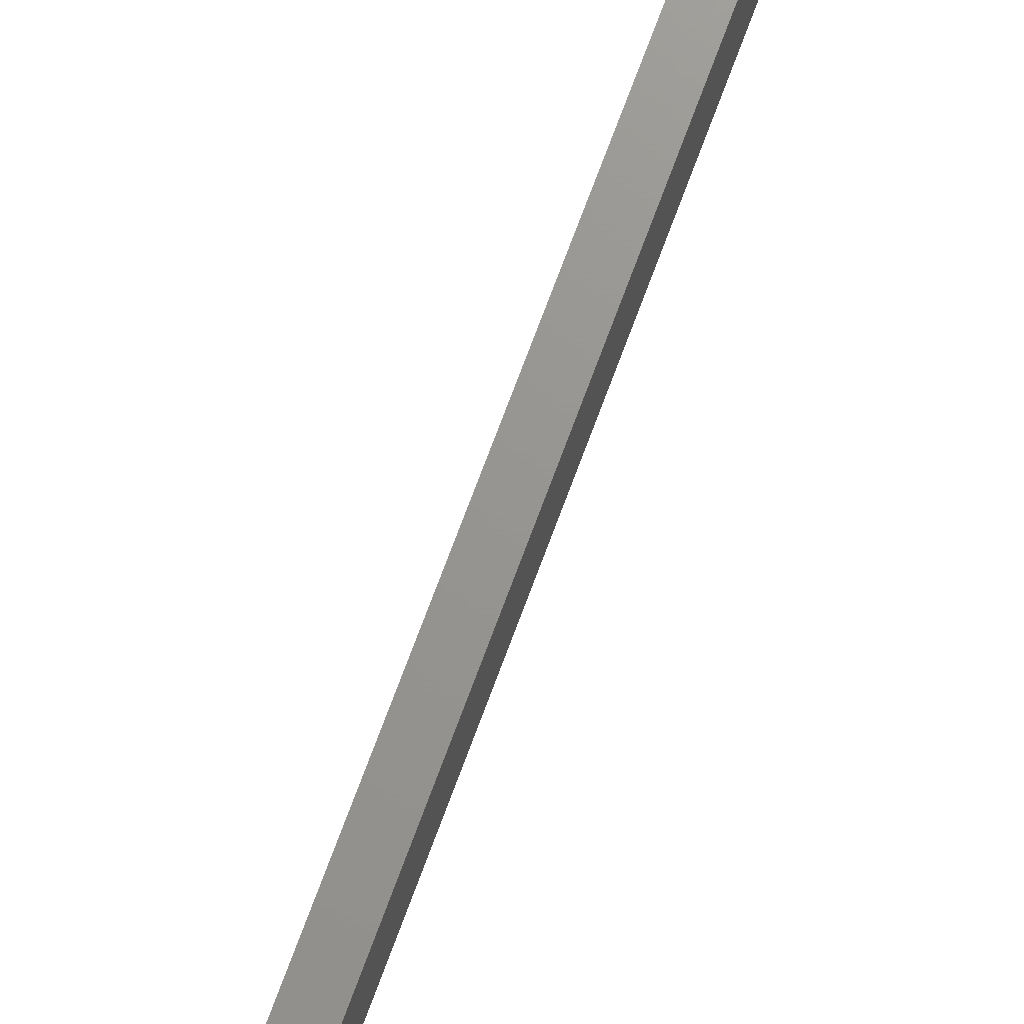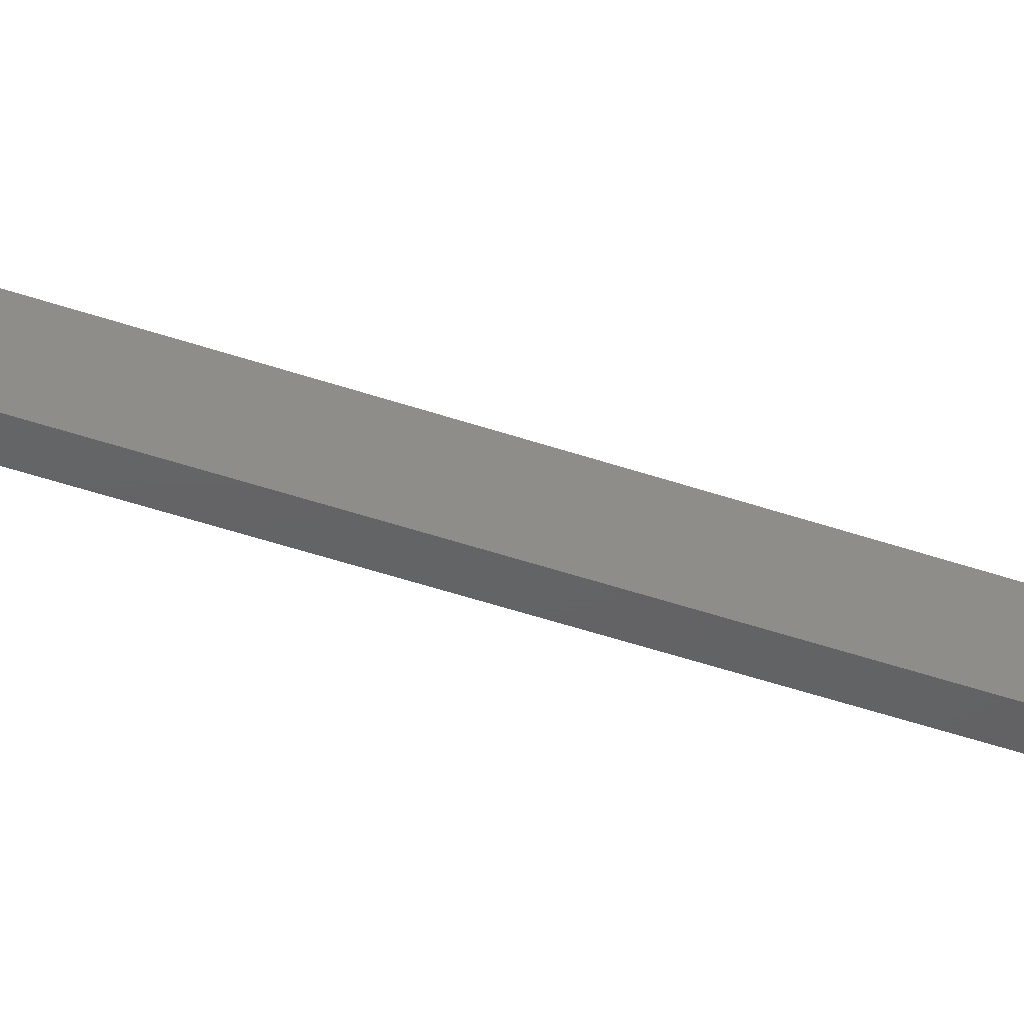
<metadata>
{"format":"stl","ext":"stl","renderer":"f3d","projection":"perspective","resolution":1024,"background":"white","views":[{"elev":70.5,"azim":-159.9,"up":"+Z"},{"elev":-44.8,"azim":-112.0,"up":"+Z"}]}
</metadata>
<code>
# stl→obj: 379 verts, 744 faces
v 0.4 0 0.4
v 0.8 0 0.4
v 0.8 0.32 0.4
v -0.8 0.32 0.4
v -0.8 0 0.4
v -0.4 0 0.4
v -0.4 0 -0.4
v -0.8 0 -0.4
v -0.8 0.32 -0.4
v 0.8 0.32 -0.4
v 0.8 0 -0.4
v 0.4 0 -0.4
v 0.28 -0.88 -0.24
v 0.28 -0.88 -0.32
v 0.28 -0.96 -0.16
v 0.28 -0.96 0.16
v 0.28 -0.88 0.32
v 0.28 -0.88 0.24
v -0.28 -0.88 0.24
v -0.28 -0.88 0.32
v -0.28 -0.96 0.16
v -0.28 -0.96 -0.16
v -0.28 -0.88 -0.32
v -0.28 -0.88 -0.24
v 0.16 0.32 0
v 0.1131 0.32 -0.1131
v 0 0.32 0
v 0 0.32 -0.16
v -0.1131 0.32 -0.1131
v -0.16 0.32 -0
v -0.1131 0.32 0.1131
v -0 0.32 0.16
v 0.1131 0.32 0.1131
v 0.4 -0.96 0.16
v 0.4 -1.12 0.16
v 0.4 -1.059 0.1478
v 0.4 -1.007 0.1131
v 0.4 -0.9722 0.06123
v 0.4 -0.96 0
v 0.4 -1.28 0.16
v 0.4 -1.28 -0
v 0.4 -1.268 0.06123
v 0.4 -1.233 0.1131
v 0.4 -1.181 0.1478
v 0.4 -1.28 -0.16
v 0.4 -1.12 -0.16
v 0.4 -1.181 -0.1478
v 0.4 -1.233 -0.1131
v 0.4 -1.268 -0.06123
v 0.4 -0.96 -0.16
v 0.4 -0.9722 -0.06123
v 0.4 -1.007 -0.1131
v 0.4 -1.059 -0.1478
v 0.28 -1.12 -0.16
v 0.28 -1.059 -0.1478
v 0.28 -1.007 -0.1131
v 0.28 -0.9722 -0.06123
v 0.28 -0.96 0
v 0.28 -1.28 -0.16
v 0.28 -1.28 0
v 0.28 -1.268 -0.06123
v 0.28 -1.233 -0.1131
v 0.28 -1.181 -0.1478
v 0.28 -1.28 0.16
v 0.28 -1.12 0.16
v 0.28 -1.181 0.1478
v 0.28 -1.233 0.1131
v 0.28 -1.268 0.06123
v 0.28 -0.96 -0
v 0.28 -0.9722 0.06123
v 0.28 -1.007 0.1131
v 0.28 -1.059 0.1478
v -0.4 -0.96 -0.16
v -0.4 -1.12 -0.16
v -0.4 -1.059 -0.1478
v -0.4 -1.007 -0.1131
v -0.4 -0.9722 -0.06123
v -0.4 -0.96 0
v -0.4 -1.28 -0.16
v -0.4 -1.28 0
v -0.4 -1.268 -0.06123
v -0.4 -1.233 -0.1131
v -0.4 -1.181 -0.1478
v -0.4 -1.28 0.16
v -0.4 -1.12 0.16
v -0.4 -1.181 0.1478
v -0.4 -1.233 0.1131
v -0.4 -1.268 0.06123
v -0.4 -0.96 0.16
v -0.4 -0.96 -0
v -0.4 -0.9722 0.06123
v -0.4 -1.007 0.1131
v -0.4 -1.059 0.1478
v -0.28 -1.12 0.16
v -0.28 -1.059 0.1478
v -0.28 -1.007 0.1131
v -0.28 -0.9722 0.06123
v -0.28 -0.96 0
v -0.28 -1.28 0.16
v -0.28 -1.28 -0
v -0.28 -1.268 0.06123
v -0.28 -1.233 0.1131
v -0.28 -1.181 0.1478
v -0.28 -1.28 -0.16
v -0.28 -1.12 -0.16
v -0.28 -1.181 -0.1478
v -0.28 -1.233 -0.1131
v -0.28 -1.268 -0.06123
v -0.28 -0.9722 -0.06123
v -0.28 -1.007 -0.1131
v -0.28 -1.059 -0.1478
v 0.4 -1.6 0.4
v 0.4 -1.753 0.3696
v 0.4 -1.883 0.2828
v 0.4 -1.97 0.1531
v 0.4 -2 -0
v 0.4 -1.97 -0.1531
v 0.4 -1.883 -0.2828
v 0.4 -1.753 -0.3696
v 0.4 -1.6 -0.4
v 0.28 -1.6 -0.4
v 0.28 -1.753 -0.3696
v 0.28 -1.883 -0.2828
v 0.28 -1.97 -0.1531
v 0.28 -2 0
v 0.28 -1.97 0.1531
v 0.28 -1.883 0.2828
v 0.28 -1.753 0.3696
v 0.28 -1.6 0.4
v -0.4 -1.6 -0.4
v -0.4 -1.753 -0.3696
v -0.4 -1.883 -0.2828
v -0.4 -1.97 -0.1531
v -0.4 -2 0
v -0.4 -1.97 0.1531
v -0.4 -1.883 0.2828
v -0.4 -1.753 0.3696
v -0.4 -1.6 0.4
v -0.28 -1.6 0.4
v -0.28 -1.753 0.3696
v -0.28 -1.883 0.2828
v -0.28 -1.97 0.1531
v -0.28 -2 -0
v -0.28 -1.97 -0.1531
v -0.28 -1.883 -0.2828
v -0.28 -1.753 -0.3696
v -0.28 -1.6 -0.4
v 0.64 0.32 0.24
v -0.64 0.32 0.24
v -0.64 0.32 -0.24
v 0.64 0.32 -0.24
v 0.28 -1.2 0.32
v 0.28 -1.2 -0.32
v 0.28 -1.2 0.4
v 0.28 -1.2 -0.4
v -0.28 -1.2 0.32
v -0.28 -1.2 -0.32
v -0.28 -1.2 0.4
v -0.28 -1.2 -0.4
v 0.16 0.16 0
v 0.1131 0.16 -0.1131
v 0 0.16 -0.16
v -0.1131 0.16 -0.1131
v -0.16 0.16 -0
v -0.1131 0.16 0.1131
v -0 0.16 0.16
v 0.1131 0.16 0.1131
v -0.64 0.16 0.24
v 0.64 0.16 0.24
v 0.64 0.16 -0.24
v -0.64 0.16 -0.24
v 0.28 0 0.24
v 0.28 0 -0.24
v -0.28 0 -0.24
v -0.28 0 0.24
v 0.28 -1.28 -0
v -0.4 -1.28 -0
v 0.28 -2 -0
v -0.4 -2 -0
v 0.12 -1.52 1.08
v 0.26 -1.52 1.08
v 0.26 0.32 1.08
v -0.26 0.32 1.08
v -0.26 -1.52 1.08
v -0.12 -1.52 1.08
v -0.26 -1.233 0.1131
v -0.26 -1.181 0.1478
v -0.26 -1.007 0.1131
v -0.26 -1.12 0.16
v -0.26 -1.059 0.1478
v 0.26 -1.007 0.1131
v 0.26 -1.059 0.1478
v 0.26 -1.12 0.16
v 0.26 -1.181 0.1478
v 0.26 -1.233 0.1131
v -0.26 -1.12 0.32
v -0.26 -1.242 0.2956
v -0.26 -1.44 0.32
v -0.26 -1.346 0.2263
v -0.26 -1.416 0.1225
v -0.26 -1.44 -0
v 0.26 -1.44 0.32
v 0.26 -1.44 -0
v 0.26 -1.416 0.1225
v 0.26 -1.346 0.2263
v 0.26 -1.242 0.2956
v 0.26 -1.12 0.32
v -0.68 -0.9079 0.2121
v -0.68 -0.8429 0.1148
v -0.68 -0.82 0
v -0.68 -0.8429 -0.1148
v -0.68 -0.9079 -0.2121
v -0.68 -1.005 -0.2771
v -0.68 -1.12 -0.3
v -0.68 -1.235 -0.2771
v -0.68 -1.332 -0.2121
v -0.68 -1.397 -0.1148
v -0.68 -1.42 0
v -0.68 -1.397 0.1148
v -0.68 -1.332 0.2121
v -0.44 -1.332 0.2121
v -0.44 -1.397 0.1148
v -0.44 -1.42 0
v -0.44 -1.397 -0.1148
v -0.44 -1.332 -0.2121
v -0.44 -1.235 -0.2771
v -0.44 -1.12 -0.3
v -0.44 -1.005 -0.2771
v -0.44 -0.9079 -0.2121
v -0.44 -0.8429 -0.1148
v -0.44 -0.82 0
v -0.44 -0.8429 0.1148
v -0.44 -0.9079 0.2121
v 0.4 -1.28 0
v -0.44 -0.9079 1.42
v -0.44 -0.9141 1.451
v -0.44 -0.99 1.5
v -0.44 -0.9319 1.477
v -0.44 -0.9586 1.494
v -0.44 -1.25 1.5
v -0.44 -1.281 1.494
v -0.44 -1.308 1.477
v -0.44 -1.326 1.451
v -0.44 -1.332 1.42
v -0.68 -0.99 1.5
v -0.68 -0.9586 1.494
v -0.68 -0.9319 1.477
v -0.68 -0.9141 1.451
v -0.68 -0.9079 1.42
v -0.68 -1.332 1.42
v -0.68 -1.326 1.451
v -0.68 -1.25 1.5
v -0.68 -1.308 1.477
v -0.68 -1.281 1.494
v -0.44 -0.99 1.98
v -0.44 -0.9961 2.011
v -0.44 -1.07 2.06
v -0.44 -1.013 2.037
v -0.44 -1.039 2.054
v -0.44 -1.17 2.06
v -0.44 -1.201 2.054
v -0.44 -1.227 2.037
v -0.44 -1.244 2.011
v -0.44 -1.25 1.98
v -0.68 -1.07 2.06
v -0.68 -1.039 2.054
v -0.68 -1.013 2.037
v -0.68 -0.9961 2.011
v -0.68 -0.99 1.98
v -0.68 -1.25 1.98
v -0.68 -1.244 2.011
v -0.68 -1.17 2.06
v -0.68 -1.227 2.037
v -0.68 -1.201 2.054
v 0.26 -1.2 0.48
v 0.26 0.32 0.48
v -0.26 0.32 0.48
v -0.26 -1.2 0.48
v 0.26 -1.52 0.08
v 0.12 -1.52 0.48
v -0.26 -1.52 0.08
v -0.12 -1.52 0.48
v 0.26 -1.44 0.08
v 0.26 -1.2 0.32
v -0.26 -1.44 0.08
v -0.26 -1.2 0.32
v 0.26 -1.12 -0.16
v 0.26 -1.12 -0.32
v 0.26 -0.9975 -0.2956
v 0.26 -1.059 -0.1478
v 0.26 -0.8937 -0.2263
v 0.26 -1.007 -0.1131
v 0.26 -0.8244 -0.1225
v 0.26 -0.9722 -0.06123
v 0.26 -0.8 0
v 0.26 -0.96 0
v 0.26 -0.8244 0.1225
v 0.26 -0.9722 0.06123
v 0.26 -0.8937 0.2263
v 0.26 -0.9975 0.2956
v 0.26 -1.268 0.06123
v 0.26 -1.28 -0
v 0.26 -1.416 -0.1225
v 0.26 -1.268 -0.06123
v 0.26 -1.346 -0.2263
v 0.26 -1.233 -0.1131
v 0.26 -1.242 -0.2956
v 0.26 -1.181 -0.1478
v -0.26 -1.12 -0.16
v -0.26 -1.12 -0.32
v -0.26 -1.242 -0.2956
v -0.26 -1.181 -0.1478
v -0.26 -1.346 -0.2263
v -0.26 -1.233 -0.1131
v -0.26 -1.416 -0.1225
v -0.26 -1.268 -0.06123
v -0.26 -1.28 -0
v -0.26 -1.268 0.06123
v -0.26 -0.9975 0.2956
v -0.26 -0.8937 0.2263
v -0.26 -0.8244 0.1225
v -0.26 -0.9722 0.06123
v -0.26 -0.8 0
v -0.26 -0.96 0
v -0.26 -0.8244 -0.1225
v -0.26 -0.9722 -0.06123
v -0.26 -0.8937 -0.2263
v -0.26 -1.007 -0.1131
v -0.26 -0.9975 -0.2956
v -0.26 -1.059 -0.1478
v 0.26 -1.28 0
v -0.26 -1.28 0
v 0.26 -1.44 0
v -0.26 -1.44 0
v -0.12 -2.648 0.48
v 0.12 -2.648 0.48
v -0.12 -2.648 1.08
v 0.12 -2.648 1.08
v -0.12 -4.46 0.48
v 0.12 -4.46 0.48
v -0.12 -4.46 1.08
v 0.12 -4.46 1.08
v -0.12 -6.272 0.48
v 0.12 -6.272 0.48
v -0.12 -6.272 1.08
v 0.12 -6.272 1.08
v -0.12 -8.084 0.48
v 0.12 -8.084 0.48
v -0.12 -8.084 1.08
v 0.12 -8.084 1.08
v -0.12 -9.896 0.48
v 0.12 -9.896 0.48
v -0.12 -9.896 1.08
v 0.12 -9.896 1.08
v -0.12 -11.71 0.48
v 0.12 -11.71 0.48
v -0.12 -11.71 1.08
v 0.12 -11.71 1.08
v 0.12 -13.52 0.48
v 0.12 -13.52 1.08
v -0.12 -13.52 1.08
v -0.12 -13.52 0.48
v -0.44 -1.12 -0.16
v -0.44 -1.059 -0.1478
v -0.44 -1.007 -0.1131
v -0.44 -0.9722 -0.06123
v -0.44 -0.96 -0
v -0.26 -0.96 -0
v -0.44 -0.9722 0.06123
v -0.44 -1.007 0.1131
v -0.44 -1.059 0.1478
v -0.44 -1.12 0.16
v -0.44 -1.181 0.1478
v -0.44 -1.233 0.1131
v -0.44 -1.268 0.06123
v -0.44 -1.28 0
v -0.44 -1.268 -0.06123
v -0.44 -1.233 -0.1131
v -0.44 -1.181 -0.1478
f 1 2 3
f 4 5 6
f 7 8 9
f 10 11 12
f 13 14 15
f 16 17 18
f 19 20 21
f 22 23 24
f 25 26 27
f 26 28 27
f 28 29 27
f 29 30 27
f 30 31 27
f 31 32 27
f 32 33 27
f 33 25 27
f 34 35 36
f 34 36 37
f 34 37 38
f 34 38 39
f 40 41 42
f 40 42 43
f 40 43 44
f 40 44 35
f 45 46 47
f 45 47 48
f 45 48 49
f 45 49 41
f 50 39 51
f 50 51 52
f 50 52 53
f 50 53 46
f 15 54 55
f 15 55 56
f 15 56 57
f 15 57 58
f 59 60 61
f 59 61 62
f 59 62 63
f 59 63 54
f 64 65 66
f 64 66 67
f 64 67 68
f 64 68 60
f 16 69 70
f 16 70 71
f 16 71 72
f 16 72 65
f 73 74 75
f 73 75 76
f 73 76 77
f 73 77 78
f 79 80 81
f 79 81 82
f 79 82 83
f 79 83 74
f 84 85 86
f 84 86 87
f 84 87 88
f 84 88 80
f 89 90 91
f 89 91 92
f 89 92 93
f 89 93 85
f 21 94 95
f 21 95 96
f 21 96 97
f 21 97 98
f 99 100 101
f 99 101 102
f 99 102 103
f 99 103 94
f 104 105 106
f 104 106 107
f 104 107 108
f 104 108 100
f 22 98 109
f 22 109 110
f 22 110 111
f 22 111 105
f 112 113 114
f 112 114 115
f 112 115 116
f 112 116 117
f 112 117 118
f 112 118 119
f 112 119 120
f 121 122 123
f 121 123 124
f 121 124 125
f 121 125 126
f 121 126 127
f 121 127 128
f 121 128 129
f 130 131 132
f 130 132 133
f 130 133 134
f 130 134 135
f 130 135 136
f 130 136 137
f 130 137 138
f 139 140 141
f 139 141 142
f 139 142 143
f 139 143 144
f 139 144 145
f 139 145 146
f 139 146 147
f 3 148 149
f 3 149 4
f 4 149 150
f 4 150 9
f 9 150 151
f 9 151 10
f 10 151 148
f 10 148 3
f 6 1 3
f 6 3 4
f 12 7 9
f 12 9 10
f 18 13 15
f 18 15 16
f 17 16 64
f 17 64 152
f 15 14 153
f 15 153 59
f 154 152 64
f 154 64 129
f 155 121 59
f 155 59 153
f 64 59 121
f 64 121 129
f 24 19 21
f 24 21 22
f 21 20 156
f 21 156 99
f 23 22 104
f 23 104 157
f 158 139 99
f 158 99 156
f 159 157 104
f 159 104 147
f 99 139 147
f 99 147 104
f 1 6 158
f 1 158 154
f 12 155 159
f 12 159 7
f 1 34 50
f 1 50 12
f 1 112 40
f 1 40 34
f 12 50 45
f 12 45 120
f 40 112 120
f 40 120 45
f 6 7 73
f 6 73 89
f 6 89 84
f 6 84 138
f 7 130 79
f 7 79 73
f 84 79 130
f 84 130 138
f 1 154 129
f 1 129 112
f 6 138 139
f 6 139 158
f 12 120 121
f 12 121 155
f 7 159 147
f 7 147 130
f 25 160 161
f 25 161 26
f 26 161 162
f 26 162 28
f 28 162 163
f 28 163 29
f 29 163 164
f 29 164 30
f 30 164 165
f 30 165 31
f 31 165 166
f 31 166 32
f 32 166 167
f 32 167 33
f 33 167 160
f 33 160 25
f 168 169 170
f 168 170 171
f 168 149 148
f 168 148 169
f 171 150 149
f 171 149 168
f 170 151 150
f 170 150 171
f 169 148 151
f 169 151 170
f 11 10 3
f 11 3 2
f 11 2 1
f 11 1 12
f 5 4 9
f 5 9 8
f 5 8 7
f 5 7 6
f 13 18 172
f 13 172 173
f 19 24 174
f 19 174 175
f 18 19 175
f 18 175 172
f 24 13 173
f 24 173 174
f 174 173 172
f 174 172 175
f 19 18 17
f 19 17 20
f 13 24 23
f 13 23 14
f 153 14 23
f 153 23 157
f 153 157 159
f 153 159 155
f 156 20 17
f 156 17 152
f 156 152 154
f 156 154 158
f 58 39 38
f 58 38 70
f 70 38 37
f 70 37 71
f 71 37 36
f 71 36 72
f 72 36 35
f 72 35 65
f 65 35 44
f 65 44 66
f 66 44 43
f 66 43 67
f 67 43 42
f 67 42 68
f 68 42 41
f 68 41 176
f 176 41 49
f 176 49 61
f 61 49 48
f 61 48 62
f 62 48 47
f 62 47 63
f 63 47 46
f 63 46 54
f 54 46 53
f 54 53 55
f 55 53 52
f 55 52 56
f 56 52 51
f 56 51 57
f 57 51 39
f 57 39 58
f 78 98 97
f 78 97 91
f 91 97 96
f 91 96 92
f 92 96 95
f 92 95 93
f 93 95 94
f 93 94 85
f 85 94 103
f 85 103 86
f 86 103 102
f 86 102 87
f 87 102 101
f 87 101 88
f 88 101 100
f 88 100 177
f 177 100 108
f 177 108 81
f 81 108 107
f 81 107 82
f 82 107 106
f 82 106 83
f 83 106 105
f 83 105 74
f 74 105 111
f 74 111 75
f 75 111 110
f 75 110 76
f 76 110 109
f 76 109 77
f 77 109 98
f 77 98 78
f 121 120 119
f 121 119 122
f 122 119 118
f 122 118 123
f 123 118 117
f 123 117 124
f 124 117 116
f 124 116 178
f 178 116 115
f 178 115 126
f 126 115 114
f 126 114 127
f 127 114 113
f 127 113 128
f 128 113 112
f 128 112 129
f 130 147 146
f 130 146 131
f 131 146 145
f 131 145 132
f 132 145 144
f 132 144 133
f 133 144 143
f 133 143 179
f 179 143 142
f 179 142 135
f 135 142 141
f 135 141 136
f 136 141 140
f 136 140 137
f 137 140 139
f 137 139 138
f 180 181 182
f 183 184 185
f 186 187 188
f 187 189 188
f 189 190 188
f 191 192 193
f 191 193 194
f 191 194 195
f 196 197 198
f 197 199 198
f 199 200 198
f 200 201 198
f 202 203 204
f 202 204 205
f 202 205 206
f 202 206 207
f 208 209 210
f 208 210 211
f 208 211 212
f 208 212 213
f 208 213 214
f 208 214 215
f 208 215 216
f 208 216 217
f 208 217 218
f 208 218 219
f 208 219 220
f 221 222 223
f 221 223 224
f 221 224 225
f 221 225 226
f 221 226 227
f 221 227 228
f 221 228 229
f 221 229 230
f 221 230 231
f 221 231 232
f 221 232 233
f 188 190 189
f 188 189 187
f 188 187 186
f 43 42 234
f 43 234 49
f 43 49 48
f 43 48 47
f 43 47 46
f 43 46 53
f 43 53 52
f 43 52 51
f 43 51 39
f 43 39 38
f 43 38 37
f 235 236 237
f 236 238 237
f 238 239 237
f 240 241 242
f 240 242 243
f 240 243 244
f 245 246 247
f 245 247 248
f 245 248 249
f 250 251 252
f 251 253 252
f 253 254 252
f 255 256 257
f 256 258 257
f 258 259 257
f 260 261 262
f 260 262 263
f 260 263 264
f 265 266 267
f 265 267 268
f 265 268 269
f 270 271 272
f 271 273 272
f 273 274 272
f 181 275 276
f 181 276 182
f 277 278 184
f 277 184 183
f 185 180 182
f 185 182 183
f 279 181 180
f 279 180 280
f 185 184 281
f 185 281 282
f 279 280 282
f 279 282 281
f 181 279 283
f 181 283 202
f 181 202 284
f 181 284 275
f 285 281 184
f 285 184 198
f 286 198 184
f 286 184 278
f 287 288 289
f 287 289 290
f 290 289 291
f 290 291 292
f 292 291 293
f 292 293 294
f 294 293 295
f 294 295 296
f 296 295 297
f 296 297 298
f 298 297 299
f 298 299 191
f 191 299 300
f 191 300 192
f 192 300 207
f 192 207 193
f 193 207 206
f 193 206 194
f 194 206 205
f 194 205 195
f 195 205 204
f 195 204 301
f 301 204 203
f 301 203 302
f 302 203 303
f 302 303 304
f 304 303 305
f 304 305 306
f 306 305 307
f 306 307 308
f 308 307 288
f 308 288 287
f 309 310 311
f 309 311 312
f 312 311 313
f 312 313 314
f 314 313 315
f 314 315 316
f 316 315 201
f 316 201 317
f 317 201 200
f 317 200 318
f 318 200 199
f 318 199 186
f 186 199 197
f 186 197 187
f 187 197 196
f 187 196 189
f 189 196 319
f 189 319 190
f 190 319 320
f 190 320 188
f 188 320 321
f 188 321 322
f 322 321 323
f 322 323 324
f 324 323 325
f 324 325 326
f 326 325 327
f 326 327 328
f 328 327 329
f 328 329 330
f 330 329 310
f 330 310 309
f 186 195 301
f 186 301 318
f 318 301 331
f 318 331 332
f 332 331 304
f 332 304 316
f 316 304 306
f 316 306 314
f 314 306 308
f 314 308 312
f 312 308 287
f 312 287 309
f 309 287 290
f 309 290 330
f 330 290 292
f 330 292 328
f 328 292 294
f 328 294 326
f 326 294 296
f 326 296 324
f 324 296 298
f 324 298 322
f 322 298 191
f 322 191 188
f 188 191 195
f 188 195 186
f 196 207 300
f 196 300 319
f 319 300 299
f 319 299 320
f 320 299 297
f 320 297 321
f 321 297 295
f 321 295 323
f 323 295 293
f 323 293 325
f 325 293 291
f 325 291 327
f 327 291 289
f 327 289 329
f 329 289 288
f 329 288 310
f 310 288 307
f 310 307 311
f 311 307 305
f 311 305 313
f 313 305 303
f 313 303 315
f 315 303 333
f 315 333 334
f 276 275 278
f 276 278 277
f 276 277 183
f 276 183 182
f 196 286 284
f 196 284 207
f 278 275 284
f 278 284 286
f 281 285 283
f 281 283 279
f 334 333 283
f 334 283 285
f 335 282 280
f 335 280 336
f 337 185 282
f 337 282 335
f 338 180 185
f 338 185 337
f 336 280 180
f 336 180 338
f 339 335 336
f 339 336 340
f 341 337 335
f 341 335 339
f 342 338 337
f 342 337 341
f 340 336 338
f 340 338 342
f 343 339 340
f 343 340 344
f 345 341 339
f 345 339 343
f 346 342 341
f 346 341 345
f 344 340 342
f 344 342 346
f 347 343 344
f 347 344 348
f 349 345 343
f 349 343 347
f 350 346 345
f 350 345 349
f 348 344 346
f 348 346 350
f 351 347 348
f 351 348 352
f 353 349 347
f 353 347 351
f 354 350 349
f 354 349 353
f 352 348 350
f 352 350 354
f 355 351 352
f 355 352 356
f 357 353 351
f 357 351 355
f 358 354 353
f 358 353 357
f 356 352 354
f 356 354 358
f 359 360 361
f 359 361 362
f 362 361 357
f 362 357 355
f 360 359 356
f 360 356 358
f 359 362 355
f 359 355 356
f 361 360 358
f 361 358 357
f 252 245 249
f 252 249 250
f 237 240 244
f 237 244 235
f 264 255 257
f 264 257 260
f 270 272 265
f 270 265 269
f 208 233 232
f 208 232 209
f 209 232 231
f 209 231 210
f 210 231 230
f 210 230 211
f 211 230 229
f 211 229 212
f 212 229 228
f 212 228 213
f 213 228 227
f 213 227 214
f 214 227 226
f 214 226 215
f 215 226 225
f 215 225 216
f 216 225 224
f 216 224 217
f 217 224 223
f 217 223 218
f 218 223 222
f 218 222 219
f 219 222 221
f 219 221 220
f 309 363 364
f 309 364 330
f 330 364 365
f 330 365 328
f 328 365 366
f 328 366 326
f 326 366 367
f 326 367 368
f 368 367 369
f 368 369 322
f 322 369 370
f 322 370 188
f 188 370 371
f 188 371 190
f 190 371 372
f 190 372 189
f 189 372 373
f 189 373 187
f 187 373 374
f 187 374 186
f 186 374 375
f 186 375 318
f 318 375 376
f 318 376 332
f 332 376 377
f 332 377 316
f 316 377 378
f 316 378 314
f 314 378 379
f 314 379 312
f 312 379 363
f 312 363 309
f 43 186 318
f 43 318 42
f 42 318 332
f 42 332 234
f 234 332 316
f 234 316 49
f 49 316 314
f 49 314 48
f 48 314 312
f 48 312 47
f 47 312 309
f 47 309 46
f 46 309 330
f 46 330 53
f 53 330 328
f 53 328 52
f 52 328 326
f 52 326 51
f 51 326 324
f 51 324 39
f 39 324 322
f 39 322 38
f 38 322 188
f 38 188 37
f 37 188 186
f 37 186 43
f 235 233 208
f 235 208 249
f 244 221 233
f 244 233 235
f 250 220 221
f 250 221 244
f 249 208 220
f 249 220 250
f 240 252 254
f 240 254 241
f 241 254 253
f 241 253 242
f 242 253 251
f 242 251 243
f 243 251 250
f 243 250 244
f 235 249 248
f 235 248 236
f 236 248 247
f 236 247 238
f 238 247 246
f 238 246 239
f 239 246 245
f 239 245 237
f 255 237 245
f 255 245 269
f 264 240 237
f 264 237 255
f 270 252 240
f 270 240 264
f 269 245 252
f 269 252 270
f 260 272 274
f 260 274 261
f 261 274 273
f 261 273 262
f 262 273 271
f 262 271 263
f 263 271 270
f 263 270 264
f 255 269 268
f 255 268 256
f 256 268 267
f 256 267 258
f 258 267 266
f 258 266 259
f 259 266 265
f 259 265 257
f 272 260 257
f 272 257 265

</code>
